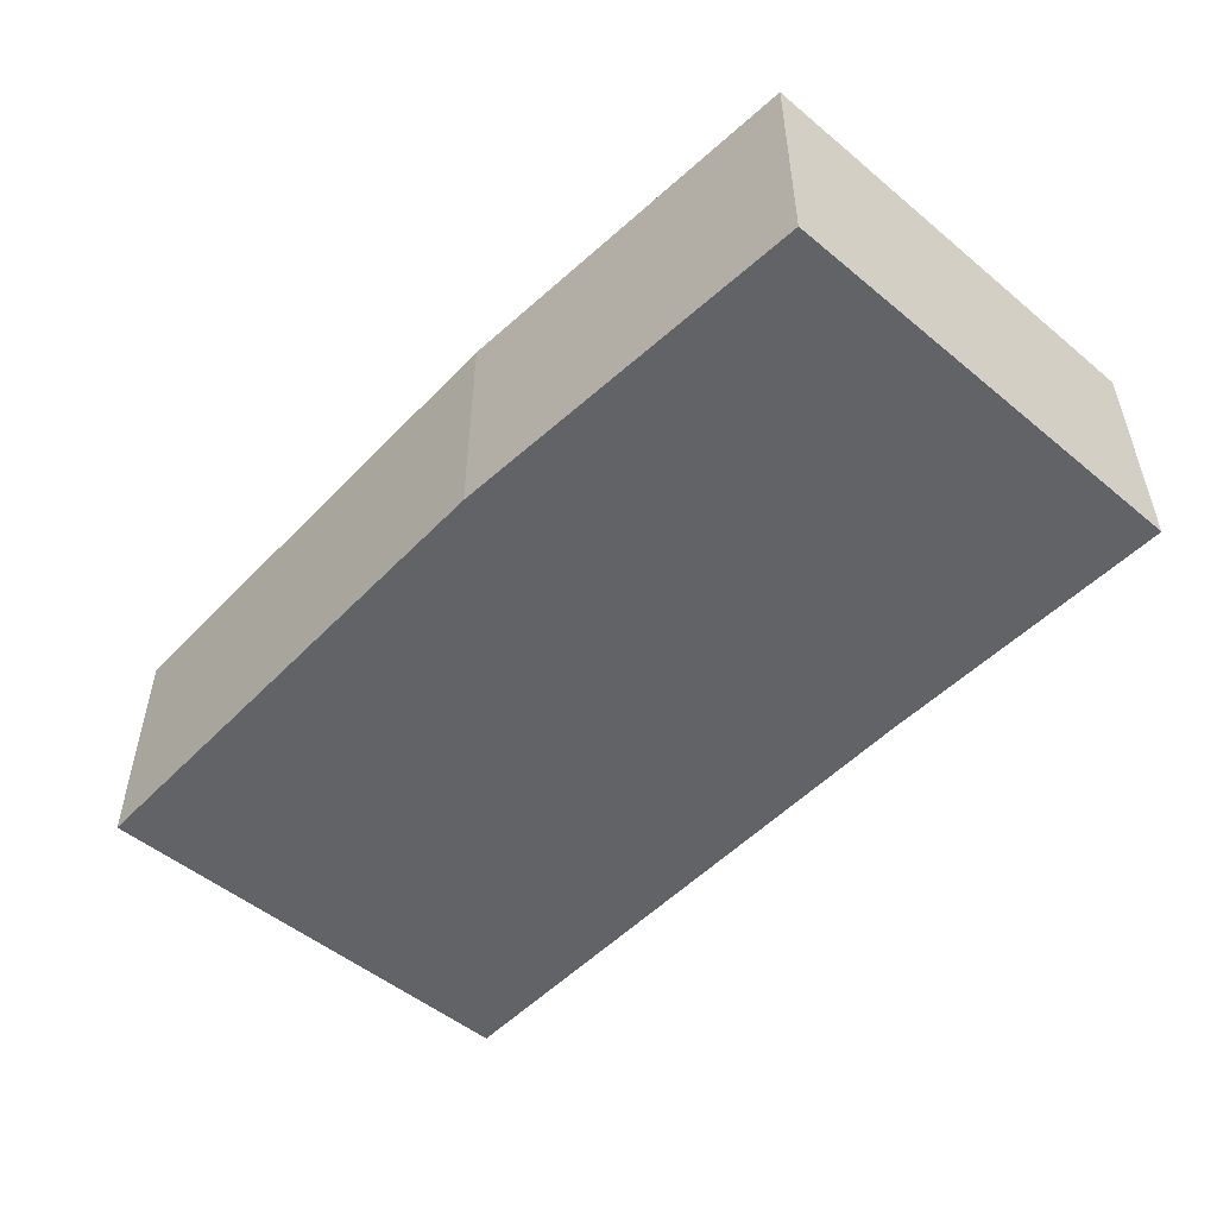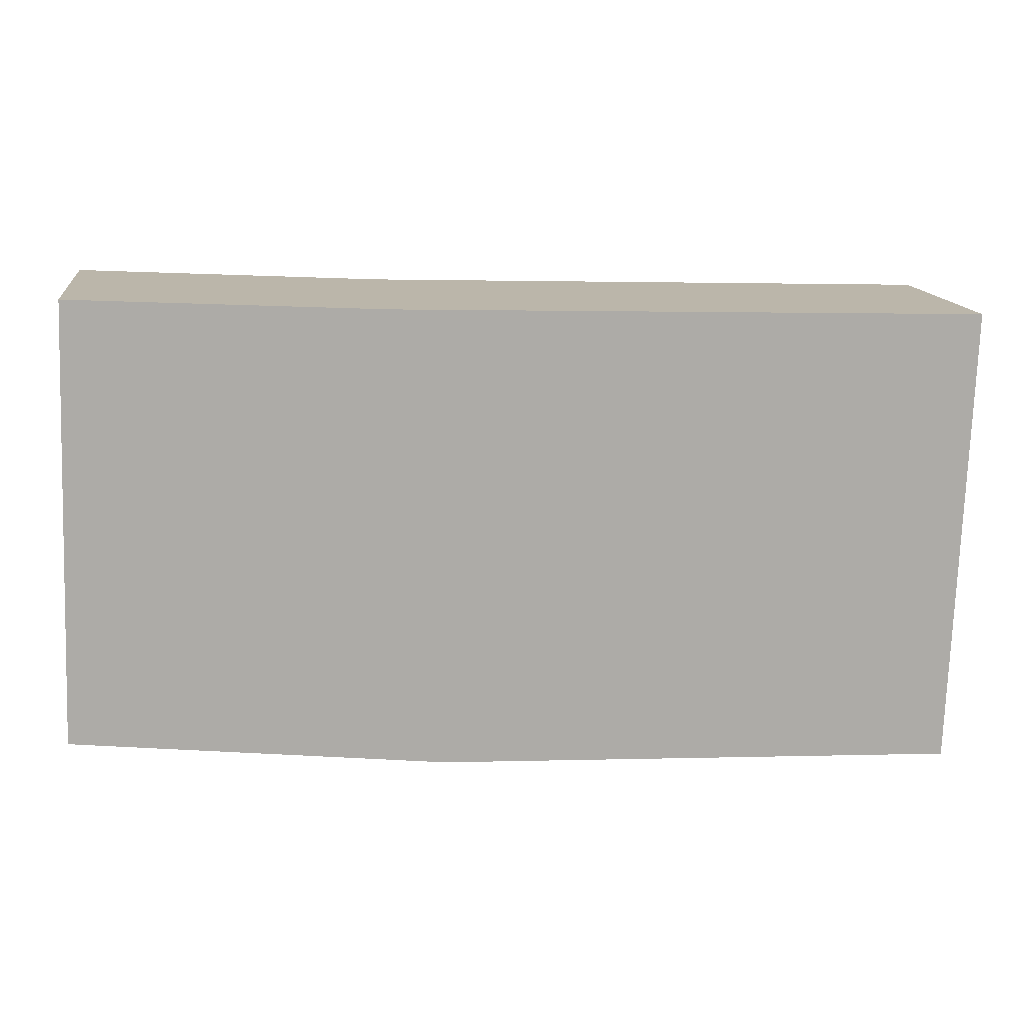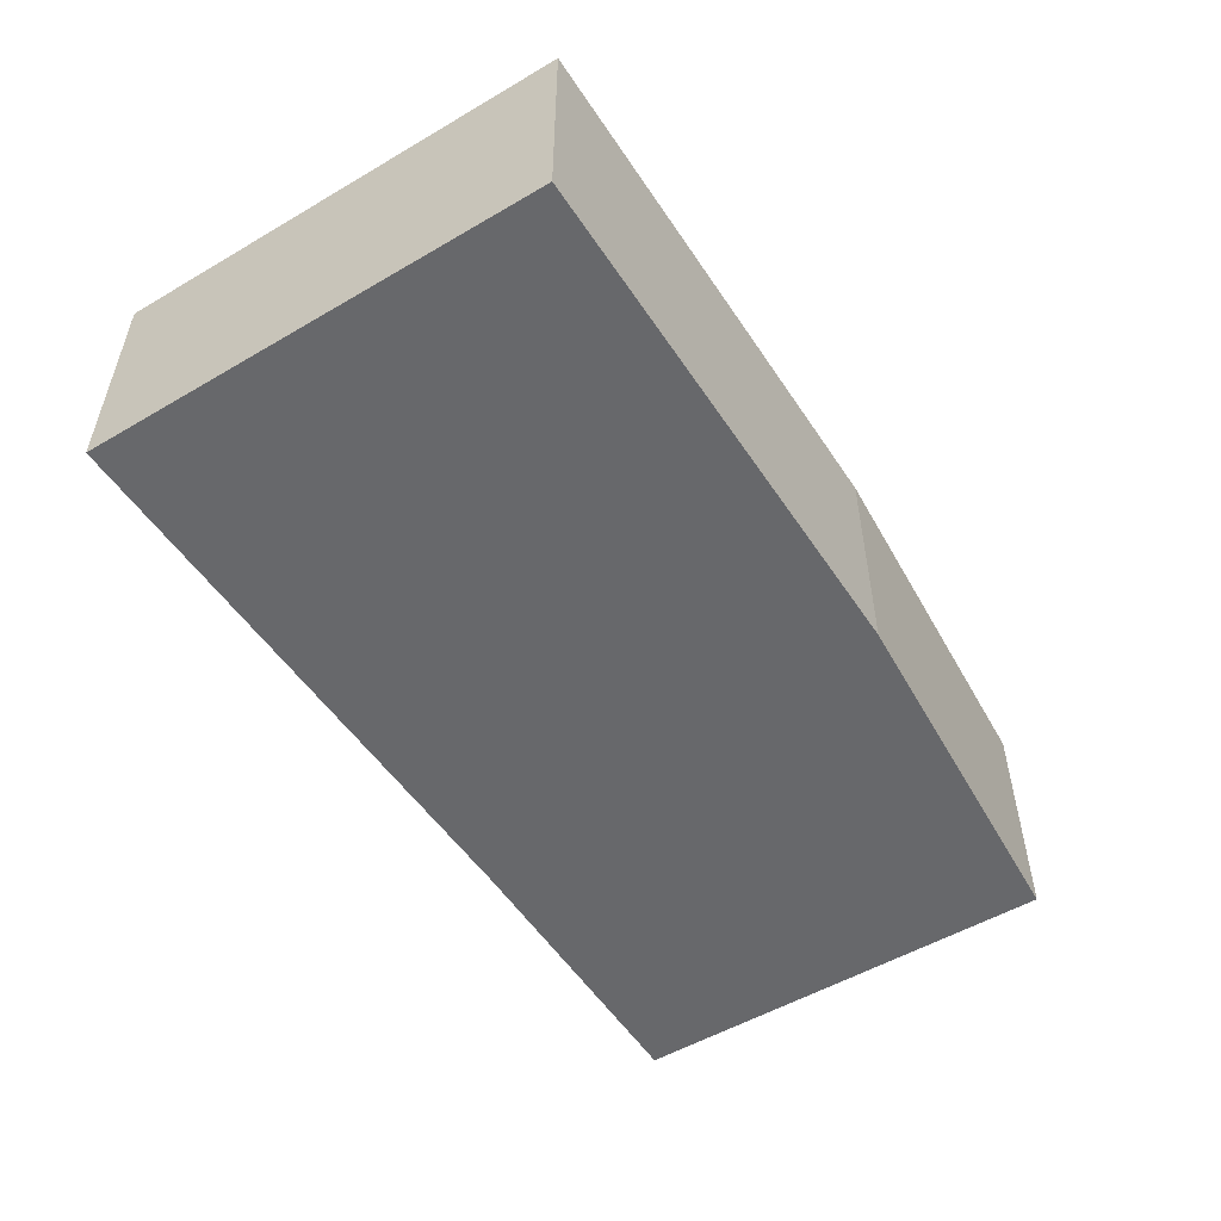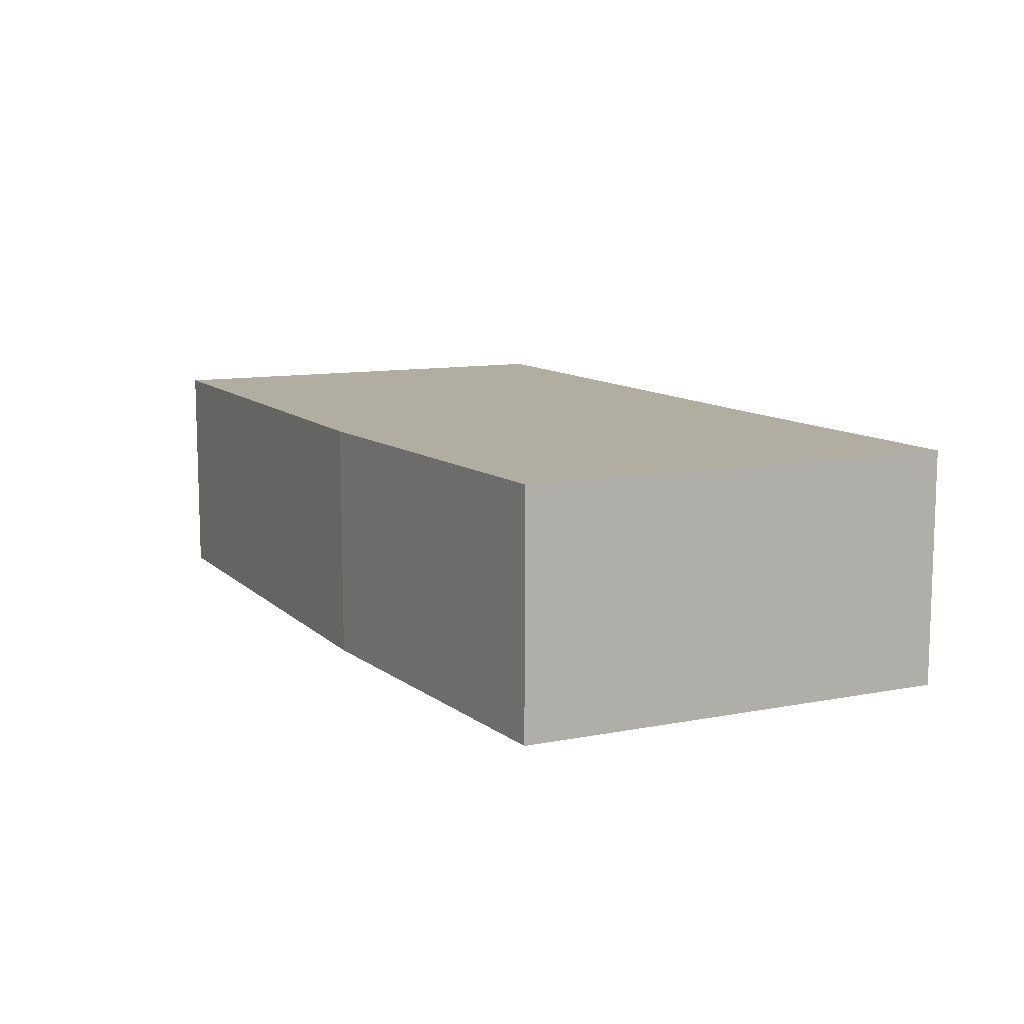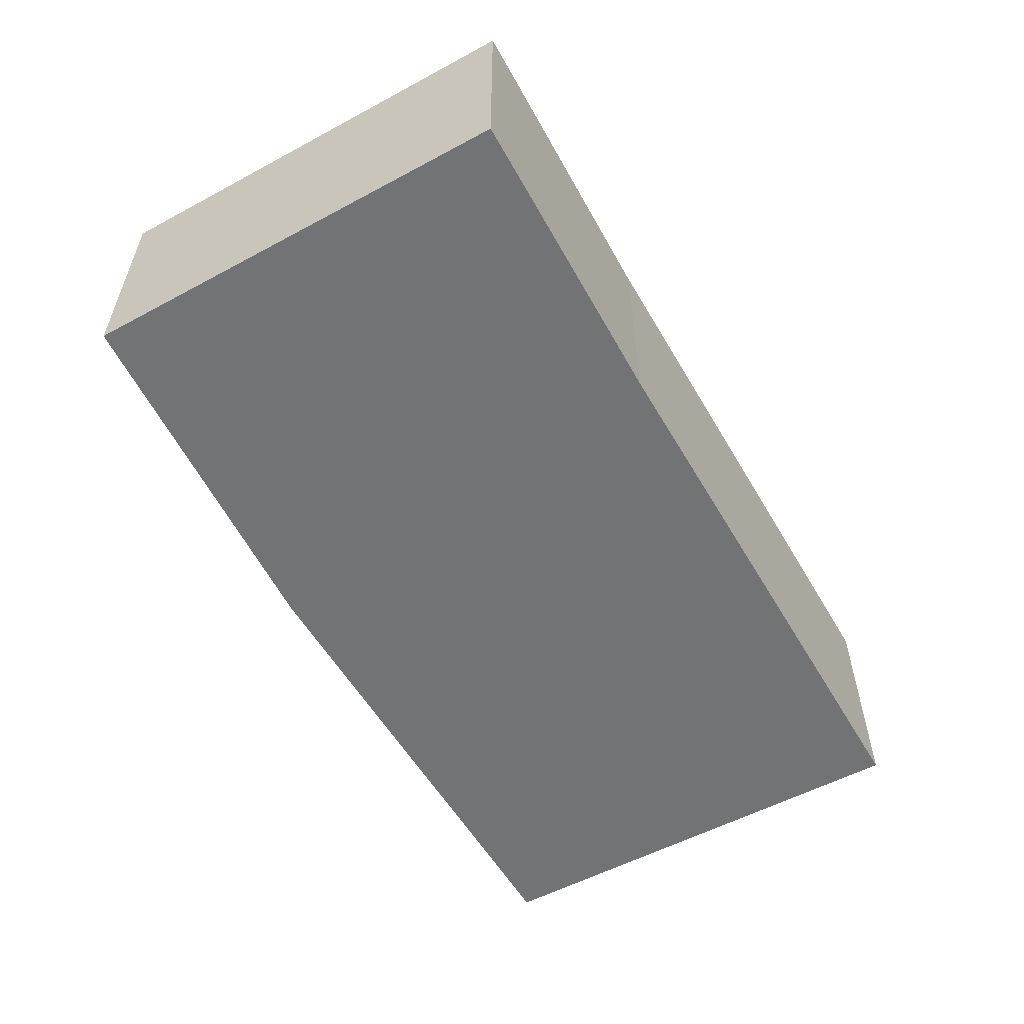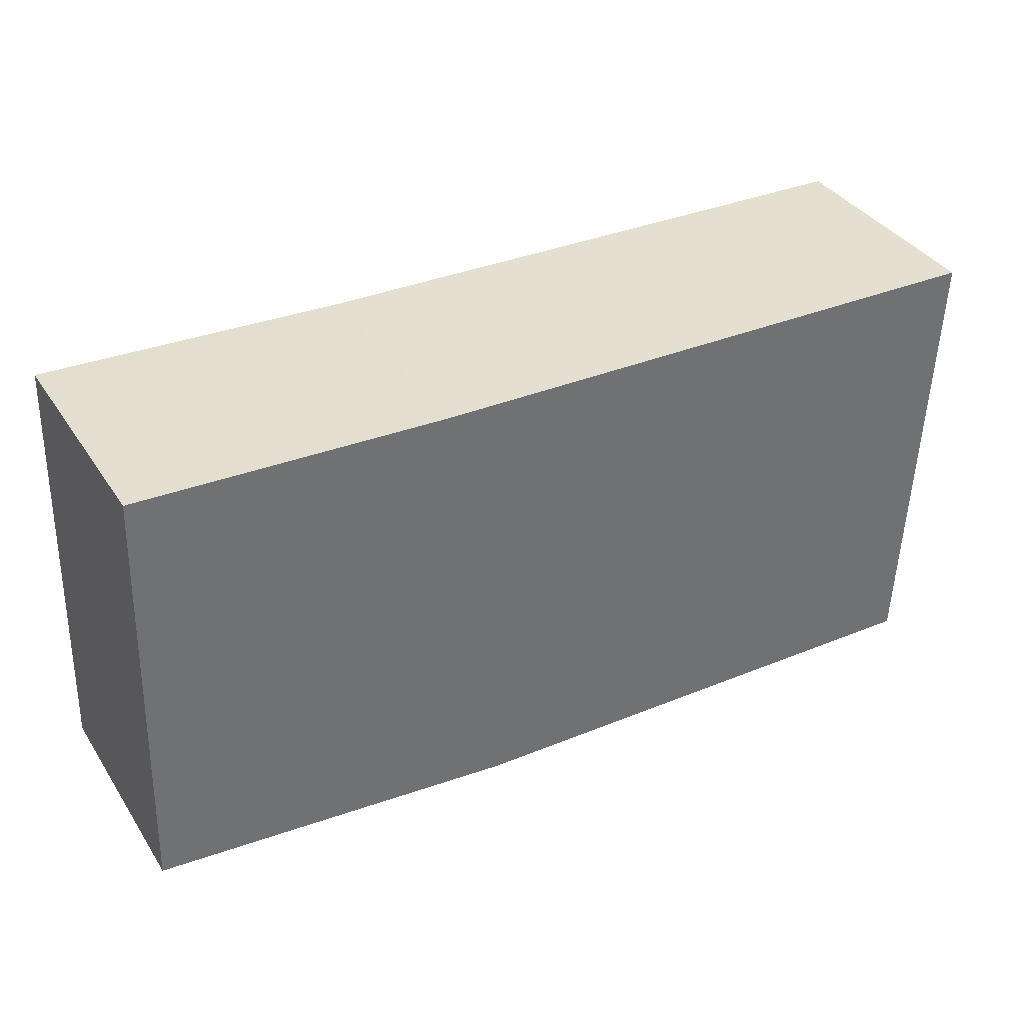
<metadata>
{"format":"obj","ext":"obj","renderer":"f3d","projection":"perspective","resolution":1024,"background":"white","views":[{"elev":-50.8,"azim":-130.1,"up":"+Y"},{"elev":13.9,"azim":-7.3,"up":"+Z"},{"elev":-52.5,"azim":124.4,"up":"+Y"},{"elev":10.5,"azim":-114.2,"up":"+Y"},{"elev":-55.7,"azim":-58.6,"up":"+Y"},{"elev":37.1,"azim":-29.4,"up":"+Z"}]}
</metadata>
<code>
v  4.373 2.713 -0.439
v  10.71 2.713 4.807
v  10.5 2.713 -0.626
v  3.799 2.713 4.987
v  0 2.713 1.661e-16
v  0.173 2.713 5.16
v  10.71 -2.943e-16 4.807
v  10.5 3.833e-17 -0.626
v  4.373 2.688e-17 -0.439
v  0 0 0
v  0.173 -3.16e-16 5.16
v  3.799 -3.054e-16 4.987
g defaultobject
f 1 2 3
f 2 1 4
f 4 1 5
f 4 5 6
f 7 3 2
f 3 7 8
f 8 1 3
f 1 8 9
f 9 5 1
f 5 9 10
f 10 6 5
f 6 10 11
f 12 2 4
f 2 12 7
f 11 4 6
f 4 11 12
f 12 8 7
f 8 12 9
f 9 12 10
f 10 12 11

</code>
